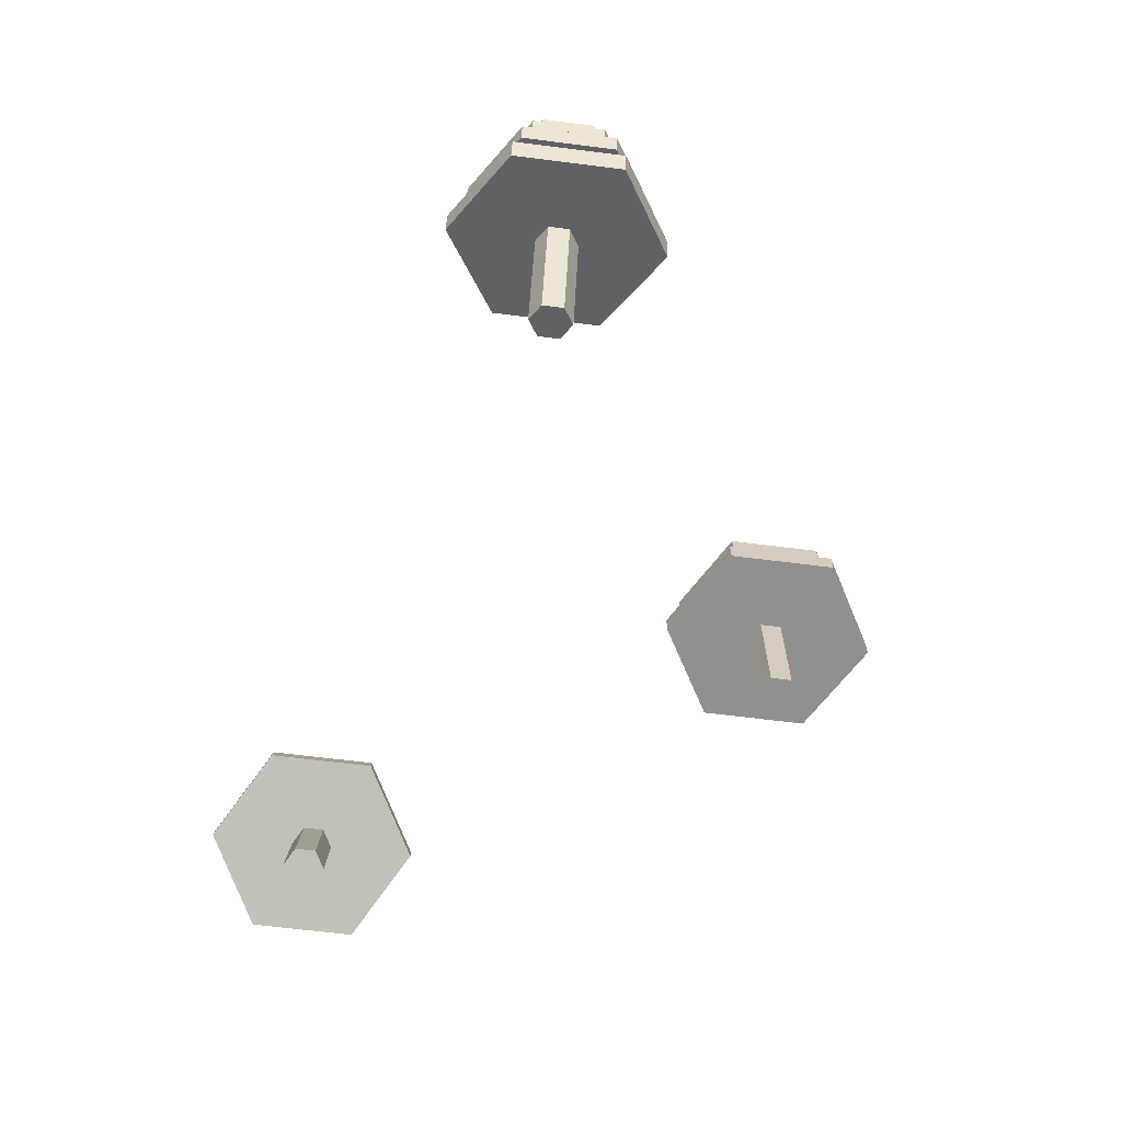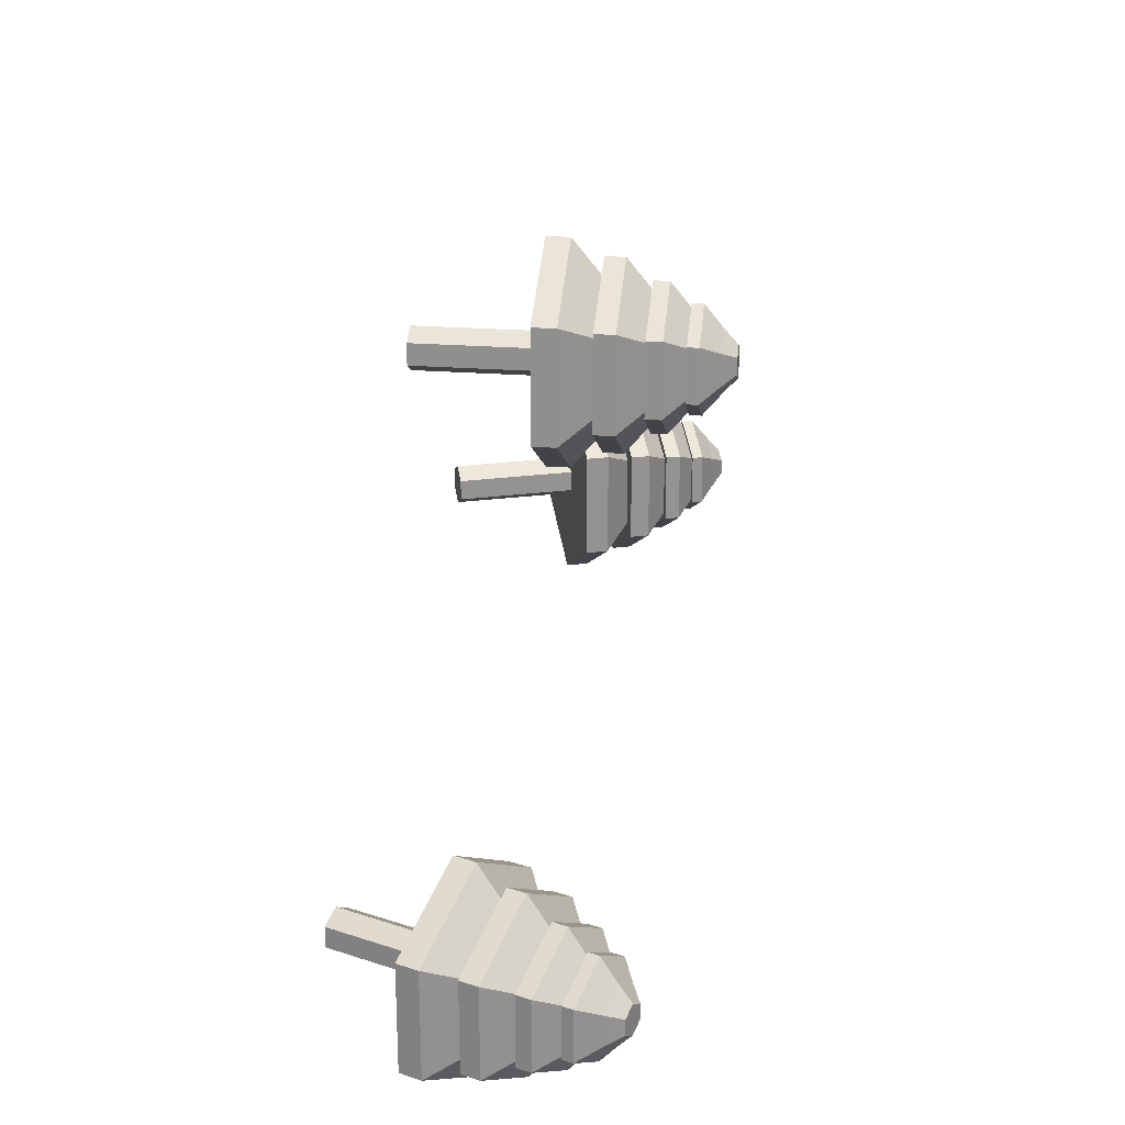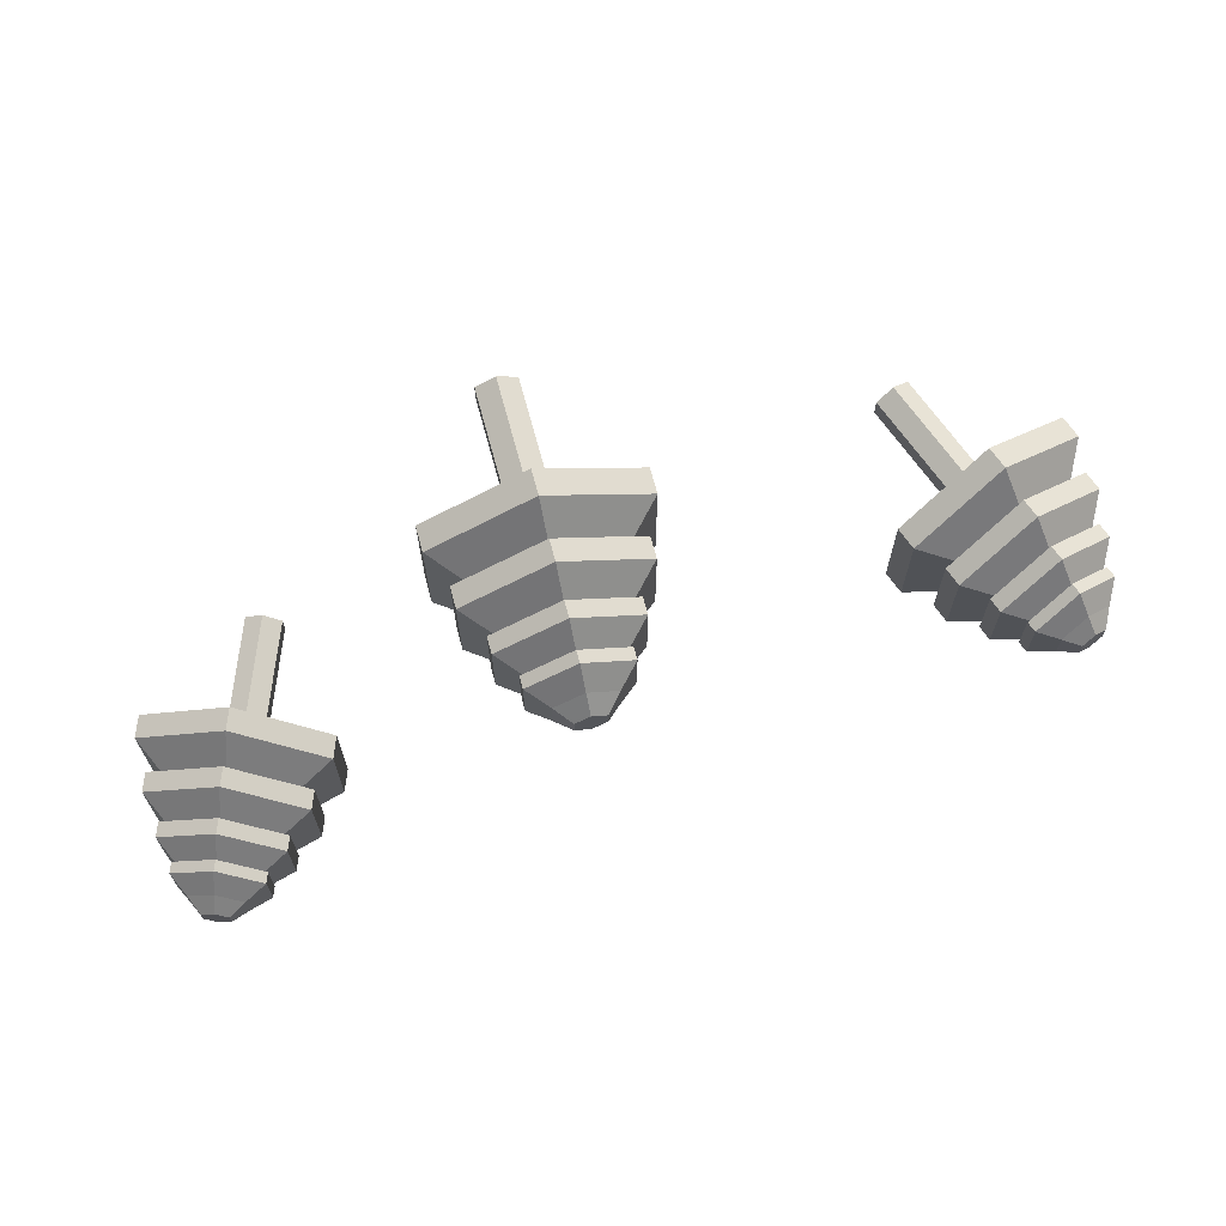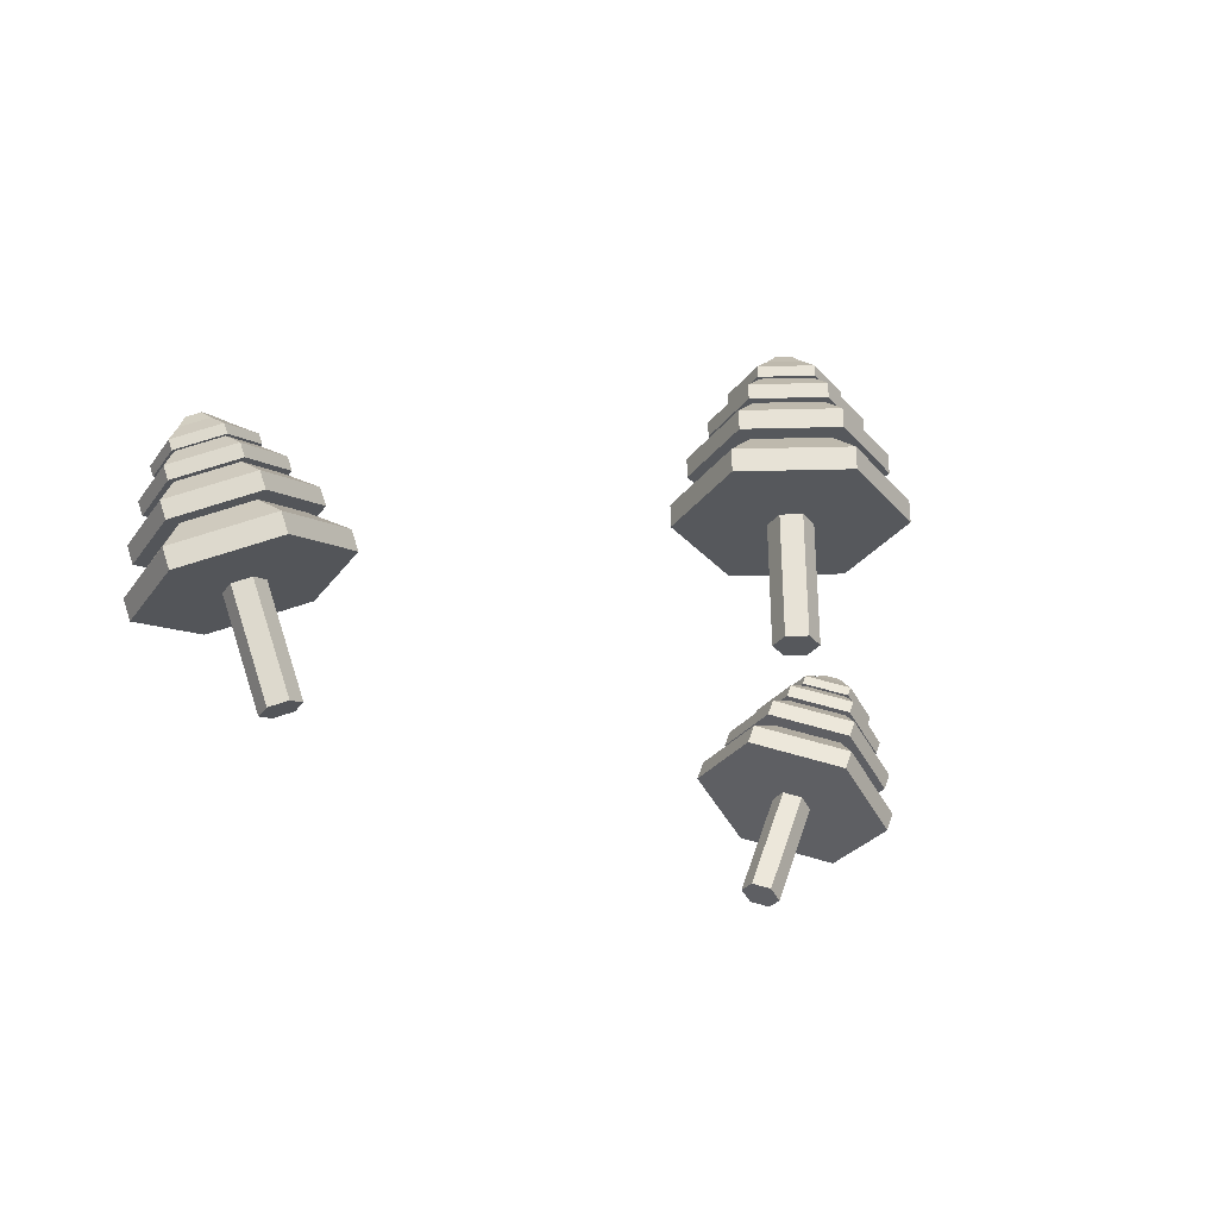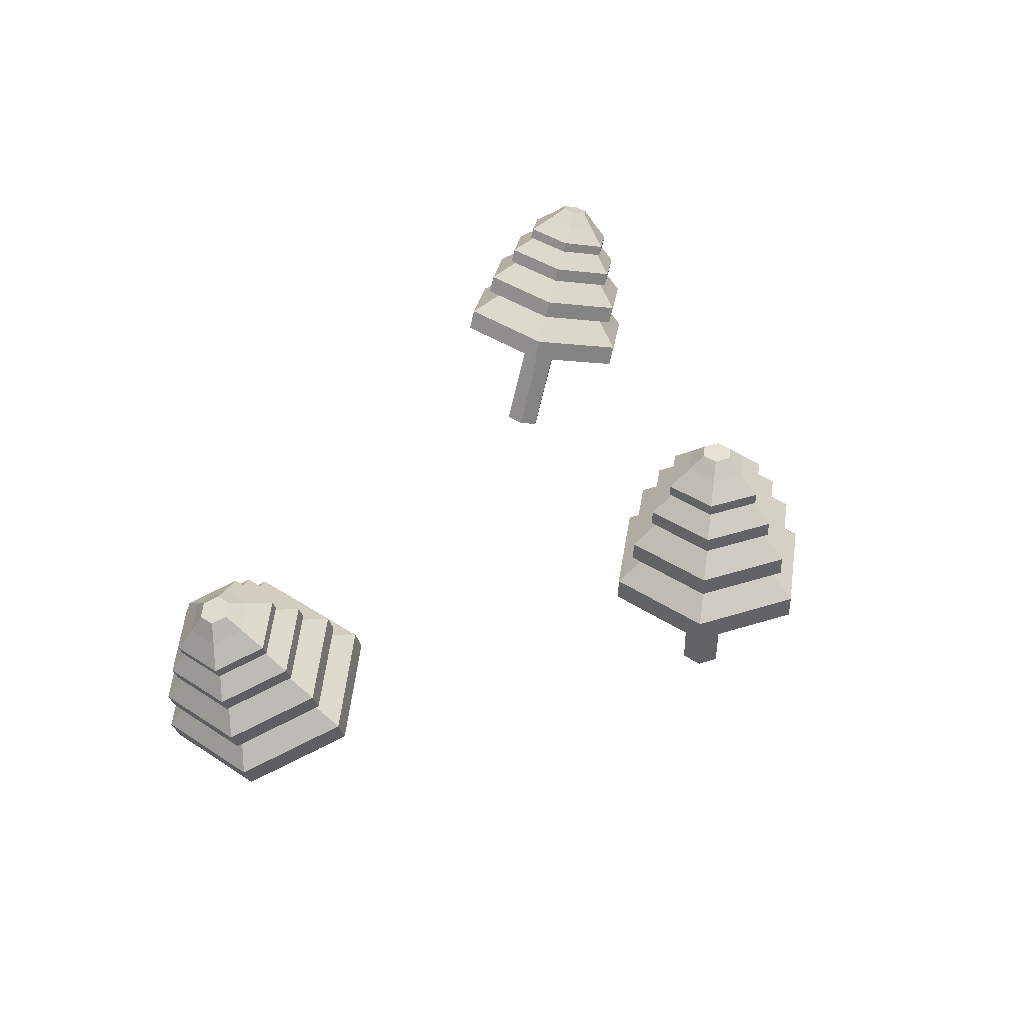
<metadata>
{"format":"obj","ext":"obj","renderer":"f3d","projection":"perspective","resolution":1024,"background":"white","views":[{"elev":-66.1,"azim":-97.2,"up":"+Y"},{"elev":23.4,"azim":97.9,"up":"+Z"},{"elev":69.6,"azim":165.2,"up":"+Z"},{"elev":-28.3,"azim":-28.3,"up":"+Y"},{"elev":40.4,"azim":-51.0,"up":"+Y"}]}
</metadata>
<code>
o TreeTile2_Cylinder.004
v -2.045 3.551 -0.1207
v -2.341 4.337 -0.1207
v -1.947 3.588 -0.06033
v -2.243 4.374 -0.06033
v -1.947 3.588 0.06033
v -2.243 4.374 0.06033
v -2.045 3.551 0.1207
v -2.341 4.337 0.1207
v -2.142 3.514 0.06033
v -2.439 4.3 0.06033
v -2.142 3.514 -0.06033
v -2.439 4.3 -0.06033
v -2.292 4.207 -0.6174
v -2.41 4.519 -0.372
v -1.792 4.395 -0.3087
v -2.109 4.633 -0.186
v -1.792 4.395 0.3087
v -2.109 4.633 0.186
v -2.292 4.207 0.6174
v -2.41 4.519 0.372
v -2.792 4.018 0.3087
v -2.711 4.405 0.186
v -2.792 4.018 -0.3087
v -2.711 4.405 -0.186
v -1.838 4.518 -0.3087
v -2.338 4.329 -0.6174
v -1.838 4.518 0.3087
v -2.338 4.329 0.6174
v -2.839 4.141 0.3087
v -2.839 4.141 -0.3087
v -2.397 4.486 -0.5257
v -2.498 4.751 -0.3168
v -1.971 4.646 -0.2629
v -2.241 4.848 -0.1584
v -1.971 4.646 0.2629
v -2.241 4.848 0.1584
v -2.397 4.486 0.5257
v -2.498 4.751 0.3168
v -2.823 4.325 0.2629
v -2.754 4.655 0.1584
v -2.823 4.325 -0.2629
v -2.754 4.655 -0.1584
v -2.011 4.751 -0.2629
v -2.437 4.59 -0.5257
v -2.011 4.751 0.2629
v -2.437 4.59 0.5257
v -2.863 4.429 0.2629
v -2.863 4.429 -0.2629
v -2.485 4.717 -0.4088
v -2.563 4.924 -0.2463
v -2.153 4.842 -0.2044
v -2.363 4.999 -0.1232
v -2.153 4.842 0.2044
v -2.363 4.999 0.1232
v -2.485 4.717 0.4088
v -2.563 4.924 0.2463
v -2.816 4.592 0.2044
v -2.762 4.848 0.1232
v -2.816 4.592 -0.2044
v -2.762 4.848 -0.1232
v -2.184 4.923 -0.2044
v -2.515 4.798 -0.4088
v -2.184 4.923 0.2044
v -2.515 4.798 0.4088
v -2.847 4.673 0.2044
v -2.847 4.673 -0.2044
v -2.554 4.901 -0.2994
v -2.611 5.052 -0.1804
v -2.311 4.992 -0.1497
v -2.465 5.107 -0.09021
v -2.311 4.992 0.1497
v -2.465 5.107 0.09021
v -2.554 4.901 0.2994
v -2.611 5.052 0.1804
v -2.797 4.809 0.1497
v -2.757 4.997 0.09021
v -2.797 4.809 -0.1497
v -2.757 4.997 -0.09021
v -2.334 5.052 -0.1497
v -2.577 4.96 -0.2994
v -2.334 5.052 0.1497
v -2.577 4.96 0.2994
v -2.819 4.869 0.1497
v -2.819 4.869 -0.1497
v -2.567 5.155 -0.04484
v -2.64 5.128 -0.08968
v -2.567 5.155 0.04484
v -2.64 5.128 0.08968
v -2.713 5.101 0.04484
v -2.713 5.101 -0.04484
v 1.471 3.544 -1.157
v 1.772 4.328 -1.157
v 1.568 3.507 -1.097
v 1.869 4.291 -1.097
v 1.568 3.507 -0.9761
v 1.869 4.291 -0.9761
v 1.471 3.544 -0.9157
v 1.772 4.328 -0.9157
v 1.373 3.582 -0.9761
v 1.674 4.366 -0.9761
v 1.373 3.582 -1.097
v 1.674 4.366 -1.097
v 1.722 4.198 -1.654
v 1.841 4.51 -1.408
v 2.221 4.007 -1.345
v 2.142 4.395 -1.222
v 2.221 4.007 -0.7277
v 2.142 4.395 -0.8504
v 1.722 4.198 -0.419
v 1.841 4.51 -0.6644
v 1.223 4.39 -0.7277
v 1.54 4.625 -0.8504
v 1.223 4.39 -1.345
v 1.54 4.625 -1.222
v 2.268 4.13 -1.345
v 1.769 4.321 -1.654
v 2.268 4.13 -0.7277
v 1.769 4.321 -0.419
v 1.27 4.512 -0.7277
v 1.27 4.512 -1.345
v 1.829 4.477 -1.562
v 1.93 4.742 -1.353
v 2.254 4.314 -1.299
v 2.186 4.644 -1.195
v 2.254 4.314 -0.7735
v 2.186 4.644 -0.878
v 1.829 4.477 -0.5106
v 1.93 4.742 -0.7196
v 1.403 4.64 -0.7735
v 1.674 4.84 -0.878
v 1.403 4.64 -1.299
v 1.674 4.84 -1.195
v 2.294 4.418 -1.299
v 1.869 4.581 -1.562
v 2.294 4.418 -0.7735
v 1.869 4.581 -0.5106
v 1.443 4.744 -0.7735
v 1.443 4.744 -1.299
v 1.917 4.708 -1.445
v 1.996 4.914 -1.283
v 2.248 4.581 -1.241
v 2.195 4.838 -1.16
v 2.248 4.581 -0.832
v 2.195 4.838 -0.9132
v 1.917 4.708 -0.6276
v 1.996 4.914 -0.7901
v 1.587 4.835 -0.832
v 1.797 4.99 -0.9132
v 1.587 4.835 -1.241
v 1.797 4.99 -1.16
v 2.279 4.662 -1.241
v 1.948 4.789 -1.445
v 2.279 4.662 -0.832
v 1.948 4.789 -0.6276
v 1.618 4.916 -0.832
v 1.618 4.916 -1.241
v 1.987 4.891 -1.336
v 2.045 5.042 -1.217
v 2.23 4.798 -1.186
v 2.191 4.986 -1.127
v 2.23 4.798 -0.8867
v 2.191 4.986 -0.9462
v 1.987 4.891 -0.7369
v 2.045 5.042 -0.856
v 1.745 4.984 -0.8867
v 1.9 5.098 -0.9462
v 1.745 4.984 -1.186
v 1.9 5.098 -1.127
v 2.252 4.858 -1.186
v 2.01 4.951 -1.336
v 2.252 4.858 -0.8867
v 2.01 4.951 -0.7369
v 1.768 5.044 -0.8867
v 1.768 5.044 -1.186
v 2.147 5.09 -1.081
v 2.074 5.118 -1.126
v 2.147 5.09 -0.9916
v 2.074 5.118 -0.9467
v 2.002 5.146 -0.9916
v 2.002 5.146 -1.081
v 0.07455 3.715 1.469
v 0.06958 4.555 1.469
v 0.179 3.715 1.53
v 0.1741 4.555 1.53
v 0.179 3.715 1.65
v 0.1741 4.555 1.65
v 0.07455 3.715 1.711
v 0.06958 4.555 1.711
v -0.02994 3.714 1.65
v -0.03491 4.554 1.65
v -0.02994 3.714 1.53
v -0.03491 4.554 1.53
v 0.07041 4.416 0.9724
v 0.06843 4.749 1.218
v 0.6051 4.419 1.281
v 0.3906 4.751 1.404
v 0.6051 4.419 1.899
v 0.3906 4.751 1.776
v 0.07041 4.416 2.207
v 0.06843 4.749 1.962
v -0.4643 4.412 1.899
v -0.2537 4.747 1.776
v -0.4643 4.412 1.281
v -0.2537 4.747 1.404
v 0.6043 4.55 1.281
v 0.06963 4.547 0.9724
v 0.6043 4.55 1.899
v 0.06963 4.547 2.207
v -0.465 4.544 1.899
v -0.465 4.544 1.281
v 0.06864 4.714 1.064
v 0.06696 4.998 1.273
v 0.5239 4.716 1.327
v 0.3413 5 1.431
v 0.5239 4.716 1.853
v 0.3413 5 1.748
v 0.06864 4.714 2.116
v 0.06696 4.998 1.907
v -0.3867 4.711 1.853
v -0.2074 4.996 1.748
v -0.3867 4.711 1.327
v -0.2074 4.996 1.431
v 0.5233 4.828 1.327
v 0.06798 4.826 1.064
v 0.5233 4.828 1.853
v 0.06798 4.826 2.116
v -0.3873 4.823 1.853
v -0.3873 4.823 1.327
v 0.06718 4.961 1.181
v 0.06588 5.182 1.344
v 0.4212 4.963 1.385
v 0.2792 5.183 1.467
v 0.4212 4.963 1.794
v 0.2792 5.183 1.713
v 0.06718 4.961 1.999
v 0.06588 5.182 1.836
v -0.2869 4.959 1.794
v -0.1474 5.181 1.713
v -0.2869 4.959 1.385
v -0.1474 5.181 1.467
v 0.4207 5.05 1.385
v 0.06667 5.048 1.181
v 0.4207 5.05 1.794
v 0.06667 5.048 1.999
v -0.2874 5.046 1.794
v -0.2874 5.046 1.385
v 0.06602 5.158 1.29
v 0.06506 5.319 1.409
v 0.3253 5.159 1.44
v 0.2213 5.32 1.5
v 0.3253 5.159 1.74
v 0.2213 5.32 1.68
v 0.06602 5.158 1.889
v 0.06506 5.319 1.77
v -0.1933 5.156 1.74
v -0.09118 5.318 1.68
v -0.1933 5.156 1.44
v -0.09118 5.318 1.5
v 0.325 5.223 1.44
v 0.06564 5.221 1.29
v 0.325 5.223 1.74
v 0.06564 5.221 1.889
v -0.1937 5.22 1.74
v -0.1937 5.22 1.44
v 0.1422 5.401 1.545
v 0.06459 5.4 1.5
v 0.1422 5.401 1.635
v 0.06459 5.4 1.68
v -0.01307 5.4 1.635
v -0.01307 5.4 1.545
f 2 3 1
f 4 5 3
f 6 7 5
f 8 9 7
f 2 10 6
f 10 11 9
f 12 1 11
f 9 11 3
f 26 15 13
f 25 17 15
f 27 19 17
f 28 21 19
f 22 20 18
f 29 23 21
f 30 13 23
f 19 21 23
f 14 25 26
f 18 25 16
f 18 28 27
f 22 28 20
f 24 29 22
f 14 30 24
f 44 33 31
f 43 35 33
f 45 37 35
f 46 39 37
f 38 36 32
f 47 41 39
f 48 31 41
f 33 37 41
f 32 43 44
f 36 43 34
f 38 45 36
f 40 46 38
f 42 47 40
f 32 48 42
f 62 51 49
f 61 53 51
f 63 55 53
f 64 57 55
f 58 56 54
f 65 59 57
f 66 49 59
f 57 59 51
f 52 62 50
f 54 61 52
f 54 64 63
f 56 65 64
f 60 65 58
f 50 66 60
f 80 69 67
f 79 71 69
f 81 73 71
f 82 75 73
f 72 88 74
f 83 77 75
f 84 67 77
f 69 73 77
f 68 79 80
f 72 79 70
f 74 81 72
f 74 83 82
f 78 83 76
f 68 84 78
f 88 87 86
f 70 86 85
f 78 86 68
f 76 88 89
f 70 87 72
f 76 90 78
f 92 93 91
f 94 95 93
f 95 98 97
f 97 100 99
f 100 98 96
f 100 101 99
f 102 91 101
f 101 95 99
f 116 105 103
f 115 107 105
f 107 118 109
f 109 119 111
f 112 110 108
f 111 120 113
f 120 103 113
f 111 113 105
f 104 115 116
f 108 115 106
f 110 117 108
f 112 118 110
f 112 120 119
f 114 116 120
f 134 123 121
f 133 125 123
f 125 136 127
f 127 137 129
f 130 128 126
f 137 131 129
f 138 121 131
f 131 125 129
f 122 133 134
f 126 133 124
f 128 135 126
f 130 136 128
f 132 137 130
f 132 134 138
f 152 141 139
f 151 143 141
f 143 154 145
f 145 155 147
f 148 146 144
f 155 149 147
f 156 139 149
f 149 143 147
f 140 151 152
f 144 151 142
f 146 153 144
f 148 154 146
f 150 155 148
f 150 152 156
f 170 159 157
f 169 161 159
f 161 172 163
f 163 173 165
f 162 178 164
f 173 167 165
f 174 157 167
f 167 161 165
f 158 169 170
f 162 169 160
f 164 171 162
f 166 172 164
f 166 174 173
f 168 170 174
f 179 178 177
f 160 176 175
f 158 180 176
f 164 179 166
f 162 175 177
f 166 180 168
f 182 183 181
f 184 185 183
f 185 188 187
f 187 190 189
f 190 188 186
f 190 191 189
f 192 181 191
f 189 191 183
f 206 195 193
f 205 197 195
f 197 208 199
f 199 209 201
f 202 200 198
f 209 203 201
f 210 193 203
f 203 197 201
f 194 205 206
f 198 205 196
f 200 207 198
f 202 208 200
f 202 210 209
f 204 206 210
f 224 213 211
f 223 215 213
f 215 226 217
f 217 227 219
f 220 218 216
f 227 221 219
f 228 211 221
f 221 215 219
f 212 223 224
f 216 223 214
f 218 225 216
f 220 226 218
f 222 227 220
f 222 224 228
f 242 231 229
f 241 233 231
f 233 244 235
f 235 245 237
f 238 236 234
f 245 239 237
f 246 229 239
f 239 233 237
f 230 241 242
f 232 243 241
f 236 243 234
f 238 244 236
f 240 245 238
f 240 242 246
f 260 249 247
f 259 251 249
f 251 262 253
f 253 263 255
f 252 268 254
f 263 257 255
f 264 247 257
f 255 257 249
f 248 259 260
f 252 259 250
f 254 261 252
f 256 262 254
f 258 263 256
f 258 260 264
f 269 268 267
f 250 266 265
f 248 270 266
f 254 269 256
f 250 267 252
f 256 270 258
f 2 4 3
f 4 6 5
f 6 8 7
f 8 10 9
f 6 4 2
f 2 12 10
f 10 8 6
f 10 12 11
f 12 2 1
f 11 1 3
f 3 5 7
f 7 9 3
f 26 25 15
f 25 27 17
f 27 28 19
f 28 29 21
f 18 16 22
f 16 14 22
f 14 24 22
f 29 30 23
f 30 26 13
f 23 13 15
f 15 17 23
f 17 19 23
f 14 16 25
f 18 27 25
f 18 20 28
f 22 29 28
f 24 30 29
f 14 26 30
f 44 43 33
f 43 45 35
f 45 46 37
f 46 47 39
f 36 34 32
f 32 42 40
f 40 38 32
f 47 48 41
f 48 44 31
f 41 31 33
f 33 35 37
f 37 39 41
f 32 34 43
f 36 45 43
f 38 46 45
f 40 47 46
f 42 48 47
f 32 44 48
f 62 61 51
f 61 63 53
f 63 64 55
f 64 65 57
f 54 52 58
f 52 50 58
f 50 60 58
f 65 66 59
f 66 62 49
f 59 49 51
f 51 53 55
f 55 57 51
f 52 61 62
f 54 63 61
f 54 56 64
f 56 58 65
f 60 66 65
f 50 62 66
f 80 79 69
f 79 81 71
f 81 82 73
f 82 83 75
f 72 87 88
f 83 84 77
f 84 80 67
f 77 67 69
f 69 71 73
f 73 75 77
f 68 70 79
f 72 81 79
f 74 82 81
f 74 76 83
f 78 84 83
f 68 80 84
f 87 85 86
f 86 90 89
f 89 88 86
f 70 68 86
f 78 90 86
f 76 74 88
f 70 85 87
f 76 89 90
f 92 94 93
f 94 96 95
f 95 96 98
f 97 98 100
f 96 94 100
f 94 92 102
f 100 94 102
f 100 102 101
f 102 92 91
f 101 91 93
f 93 95 101
f 95 97 99
f 116 115 105
f 115 117 107
f 107 117 118
f 109 118 119
f 108 106 112
f 106 104 114
f 112 106 114
f 111 119 120
f 120 116 103
f 113 103 105
f 105 107 111
f 107 109 111
f 104 106 115
f 108 117 115
f 110 118 117
f 112 119 118
f 112 114 120
f 114 104 116
f 134 133 123
f 133 135 125
f 125 135 136
f 127 136 137
f 126 124 130
f 124 122 132
f 130 124 132
f 137 138 131
f 138 134 121
f 131 121 123
f 123 125 131
f 125 127 129
f 122 124 133
f 126 135 133
f 128 136 135
f 130 137 136
f 132 138 137
f 132 122 134
f 152 151 141
f 151 153 143
f 143 153 154
f 145 154 155
f 144 142 150
f 142 140 150
f 150 148 144
f 155 156 149
f 156 152 139
f 149 139 141
f 141 143 149
f 143 145 147
f 140 142 151
f 144 153 151
f 146 154 153
f 148 155 154
f 150 156 155
f 150 140 152
f 170 169 159
f 169 171 161
f 161 171 172
f 163 172 173
f 162 177 178
f 173 174 167
f 174 170 157
f 167 157 159
f 159 161 167
f 161 163 165
f 158 160 169
f 162 171 169
f 164 172 171
f 166 173 172
f 166 168 174
f 168 158 170
f 177 175 180
f 175 176 180
f 180 179 177
f 160 158 176
f 158 168 180
f 164 178 179
f 162 160 175
f 166 179 180
f 182 184 183
f 184 186 185
f 185 186 188
f 187 188 190
f 186 184 190
f 184 182 192
f 190 184 192
f 190 192 191
f 192 182 181
f 191 181 183
f 183 185 189
f 185 187 189
f 206 205 195
f 205 207 197
f 197 207 208
f 199 208 209
f 198 196 202
f 196 194 204
f 202 196 204
f 209 210 203
f 210 206 193
f 203 193 195
f 195 197 203
f 197 199 201
f 194 196 205
f 198 207 205
f 200 208 207
f 202 209 208
f 202 204 210
f 204 194 206
f 224 223 213
f 223 225 215
f 215 225 226
f 217 226 227
f 216 214 222
f 214 212 222
f 222 220 216
f 227 228 221
f 228 224 211
f 221 211 213
f 213 215 221
f 215 217 219
f 212 214 223
f 216 225 223
f 218 226 225
f 220 227 226
f 222 228 227
f 222 212 224
f 242 241 231
f 241 243 233
f 233 243 244
f 235 244 245
f 234 232 240
f 232 230 240
f 240 238 234
f 245 246 239
f 246 242 229
f 239 229 231
f 231 233 239
f 233 235 237
f 230 232 241
f 232 234 243
f 236 244 243
f 238 245 244
f 240 246 245
f 240 230 242
f 260 259 249
f 259 261 251
f 251 261 262
f 253 262 263
f 252 267 268
f 263 264 257
f 264 260 247
f 257 247 249
f 249 251 255
f 251 253 255
f 248 250 259
f 252 261 259
f 254 262 261
f 256 263 262
f 258 264 263
f 258 248 260
f 267 265 270
f 265 266 270
f 270 269 267
f 250 248 266
f 248 258 270
f 254 268 269
f 250 265 267
f 256 269 270

</code>
